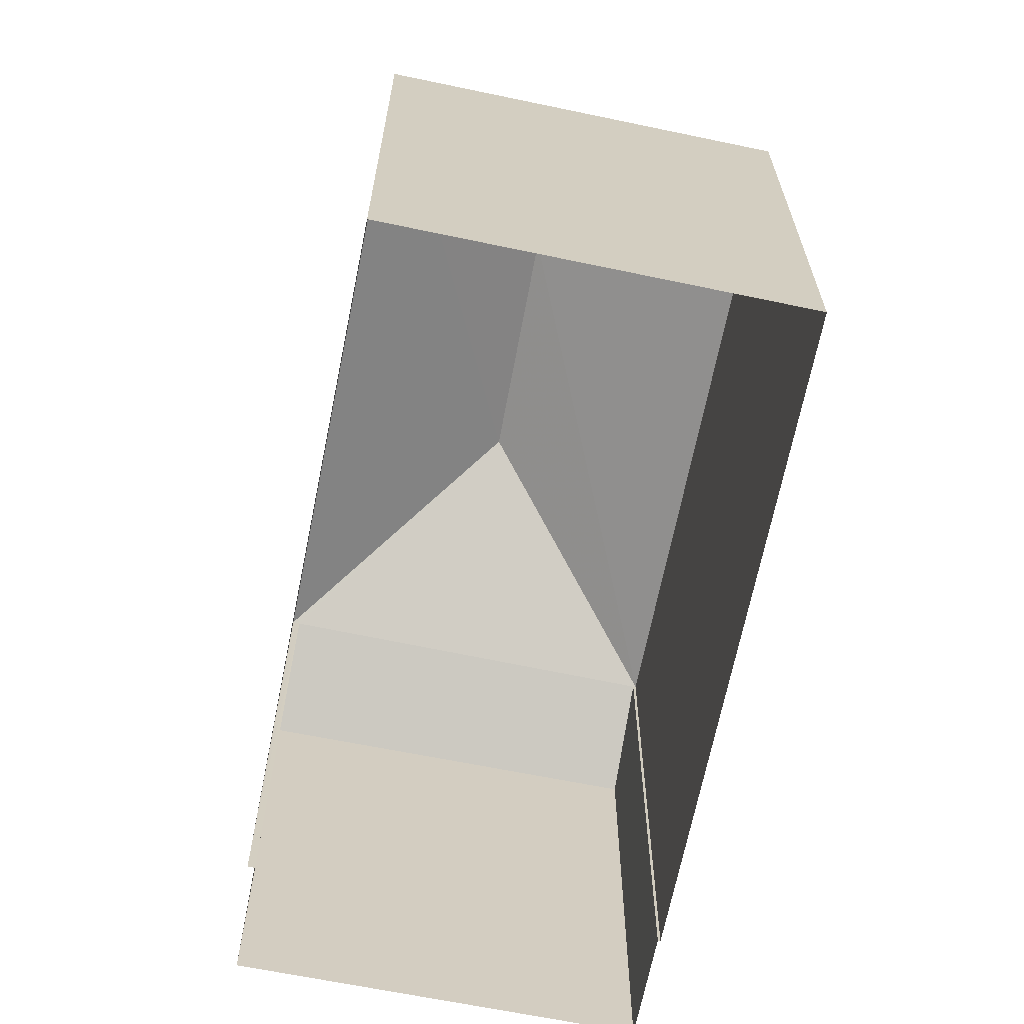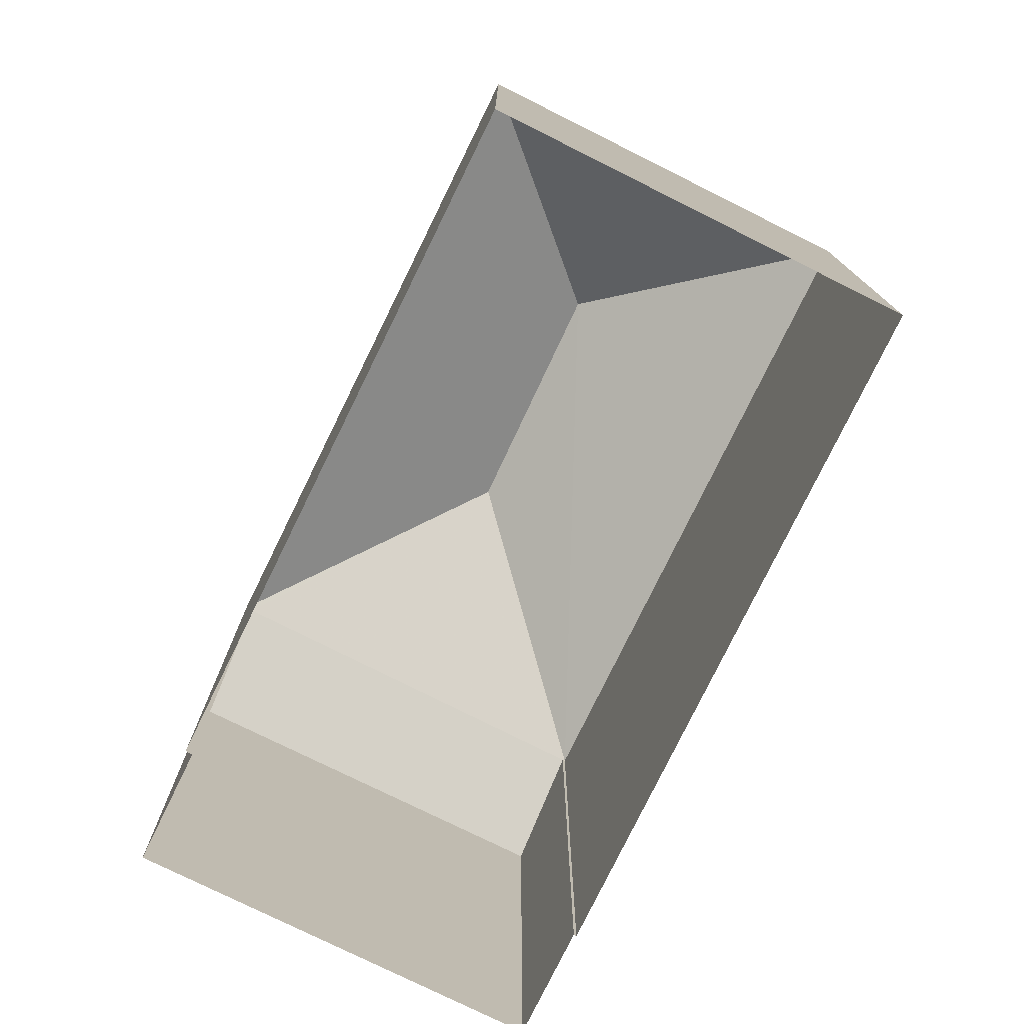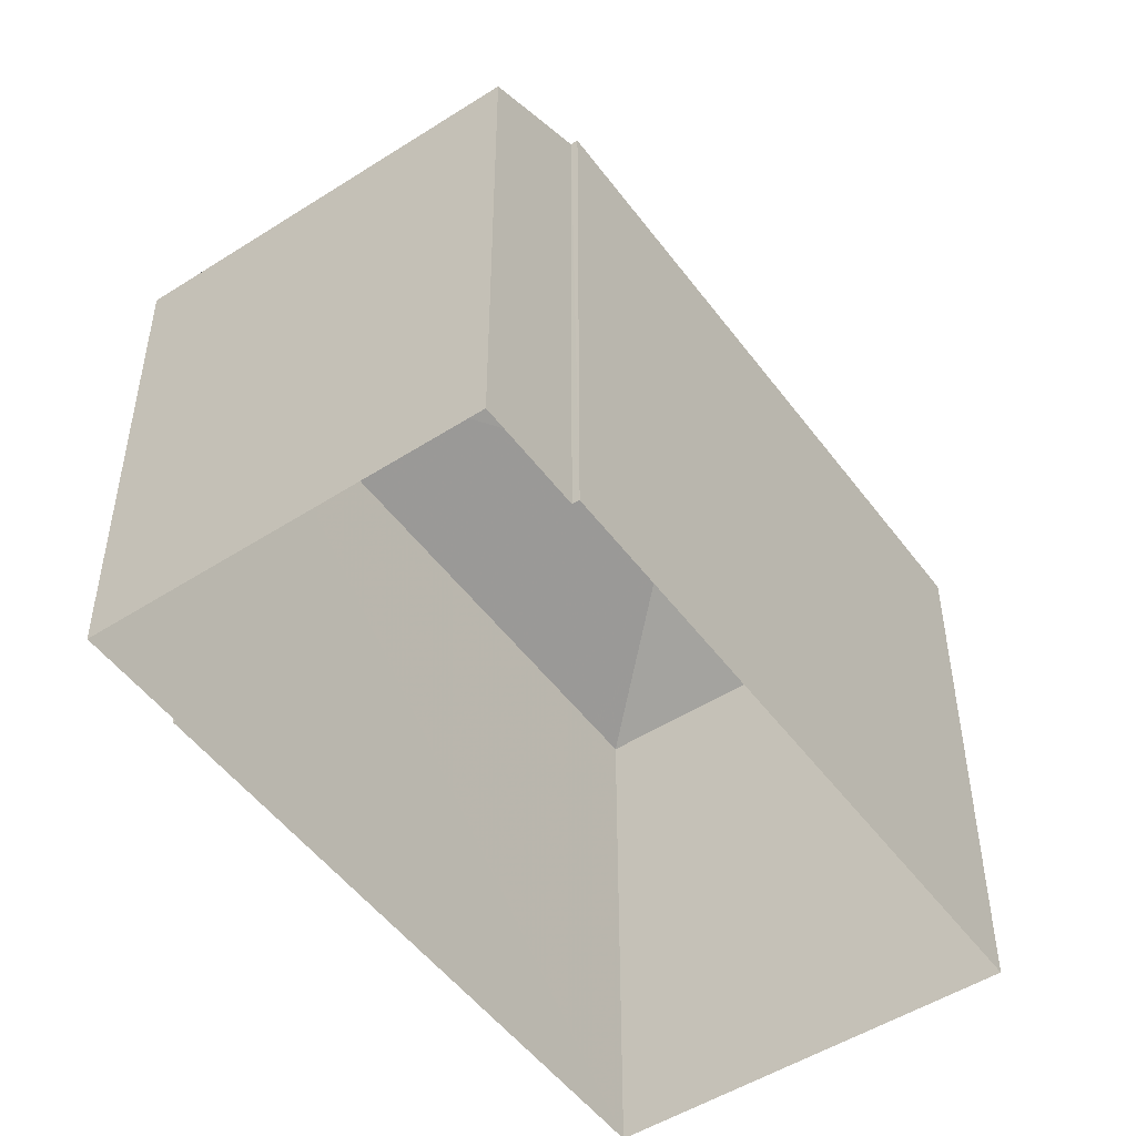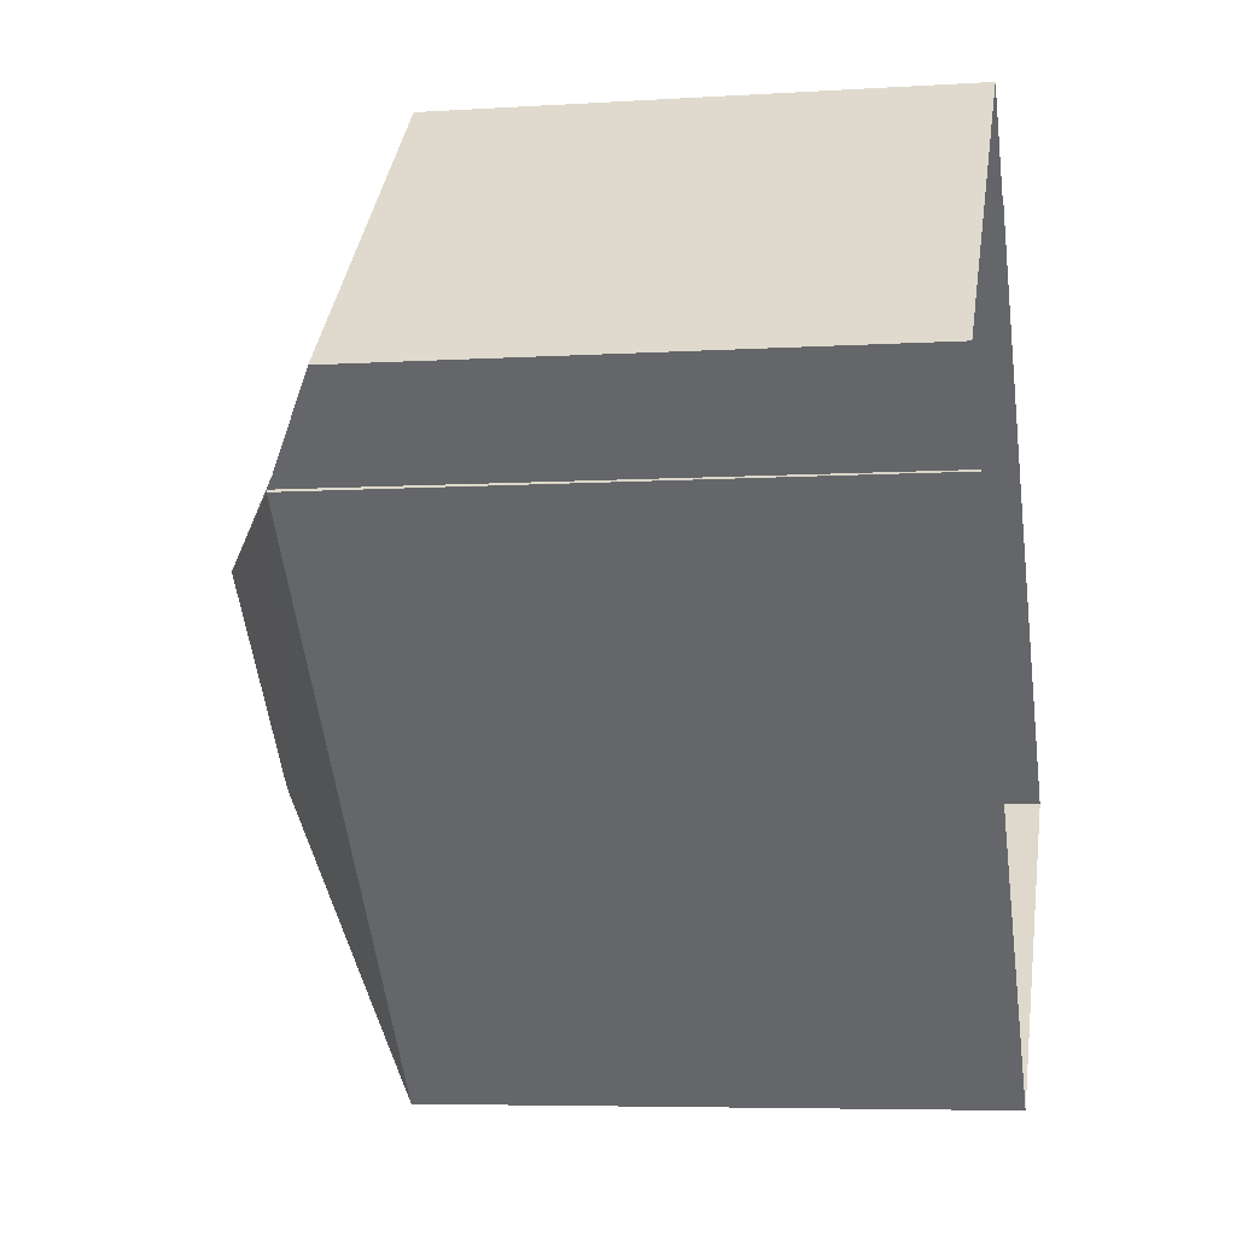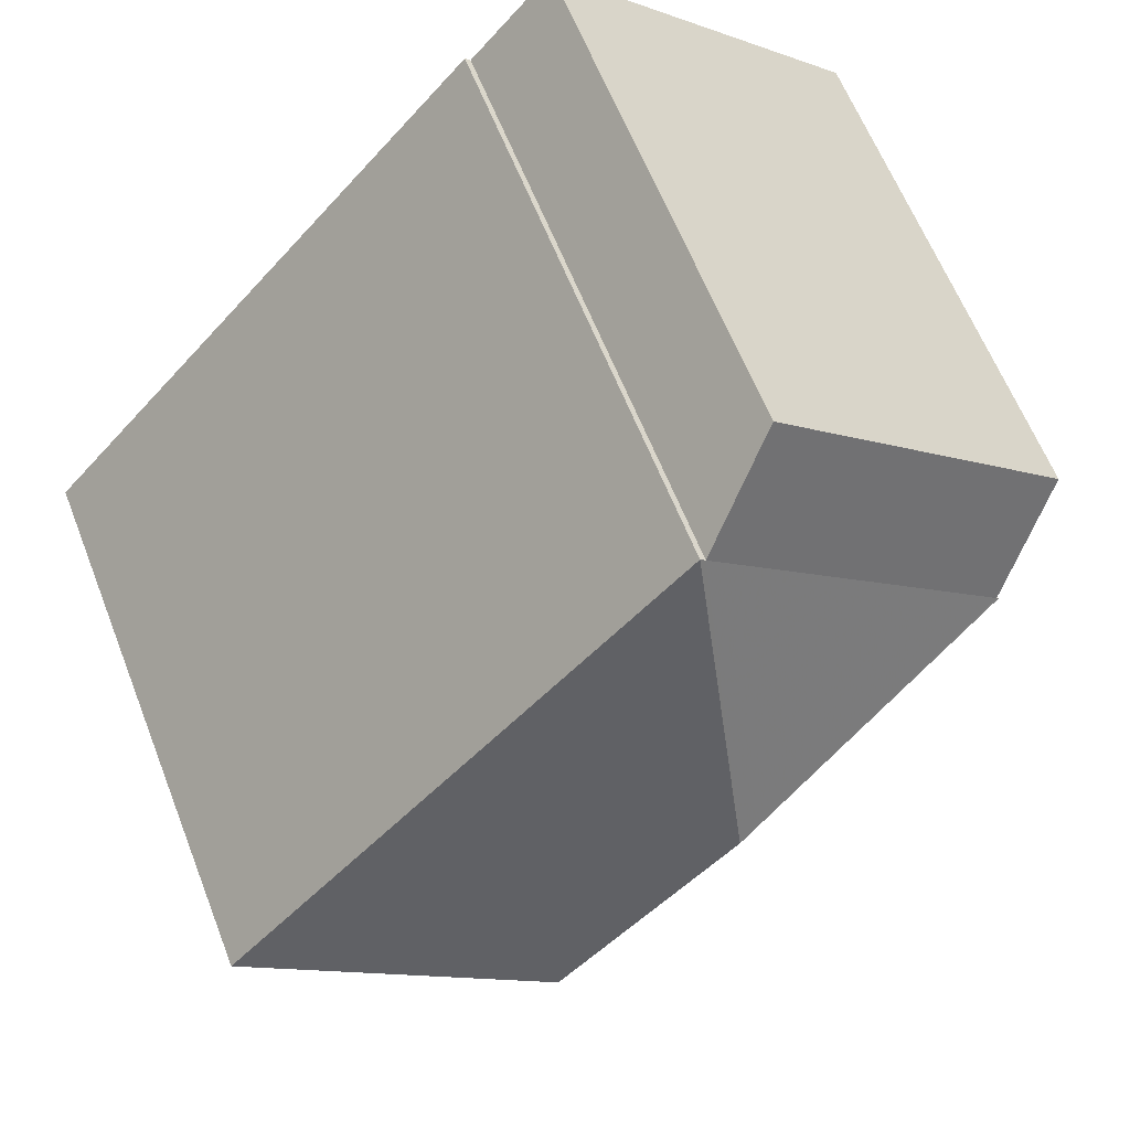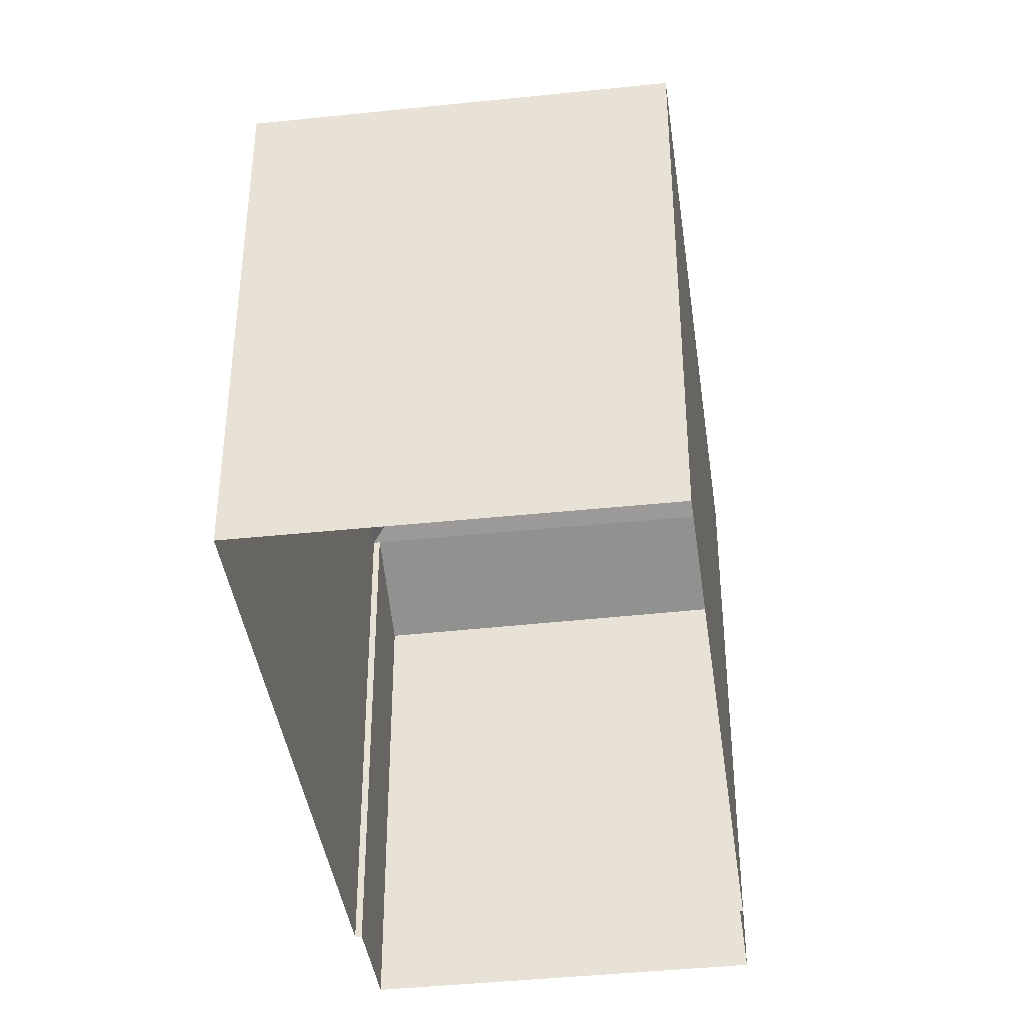
<metadata>
{"format":"obj","ext":"obj","renderer":"f3d","projection":"perspective","resolution":1024,"background":"white","views":[{"elev":-66.8,"azim":-53.9,"up":"+Z"},{"elev":-77.9,"azim":-68.6,"up":"+Z"},{"elev":-50.6,"azim":172.7,"up":"+Z"},{"elev":-5.8,"azim":100.9,"up":"+Y"},{"elev":61.4,"azim":-21.2,"up":"+Y"},{"elev":-40.5,"azim":-34.7,"up":"+Z"}]}
</metadata>
<code>
v -8912 -3.711e+04 17.61
v -8912 -3.711e+04 17.61
v -8917 -3.712e+04 17.61
v -8914 -3.712e+04 17.6
v -8909 -3.711e+04 17.6
v -8909 -3.711e+04 17.6
v -8911 -3.711e+04 17.61
v -8908 -3.711e+04 17.6
v -8911 -3.711e+04 22.77
v -8909 -3.711e+04 23.35
v -8908 -3.711e+04 22.78
v -8912 -3.711e+04 23.35
v -8912 -3.711e+04 24.69
v -8909 -3.711e+04 23.35
v -8912 -3.711e+04 23.35
v -8914 -3.712e+04 24.69
v -8917 -3.712e+04 23.35
v -8914 -3.712e+04 23.35
f 1 2 3
f 3 2 4
f 5 4 6
f 6 2 7
f 6 7 8
f 4 2 6
f 9 10 11
f 9 12 10
f 10 12 13
f 10 13 14
f 12 15 13
f 16 13 17
f 15 17 13
f 13 16 14
f 14 16 18
f 16 17 18
f 11 6 8
f 11 10 6
f 9 7 2
f 12 9 2
f 9 8 7
f 9 11 8
f 12 1 15
f 12 2 1
f 6 14 5
f 6 10 14
f 14 4 5
f 14 18 4
f 18 3 4
f 18 17 3
f 15 1 3
f 17 15 3

</code>
